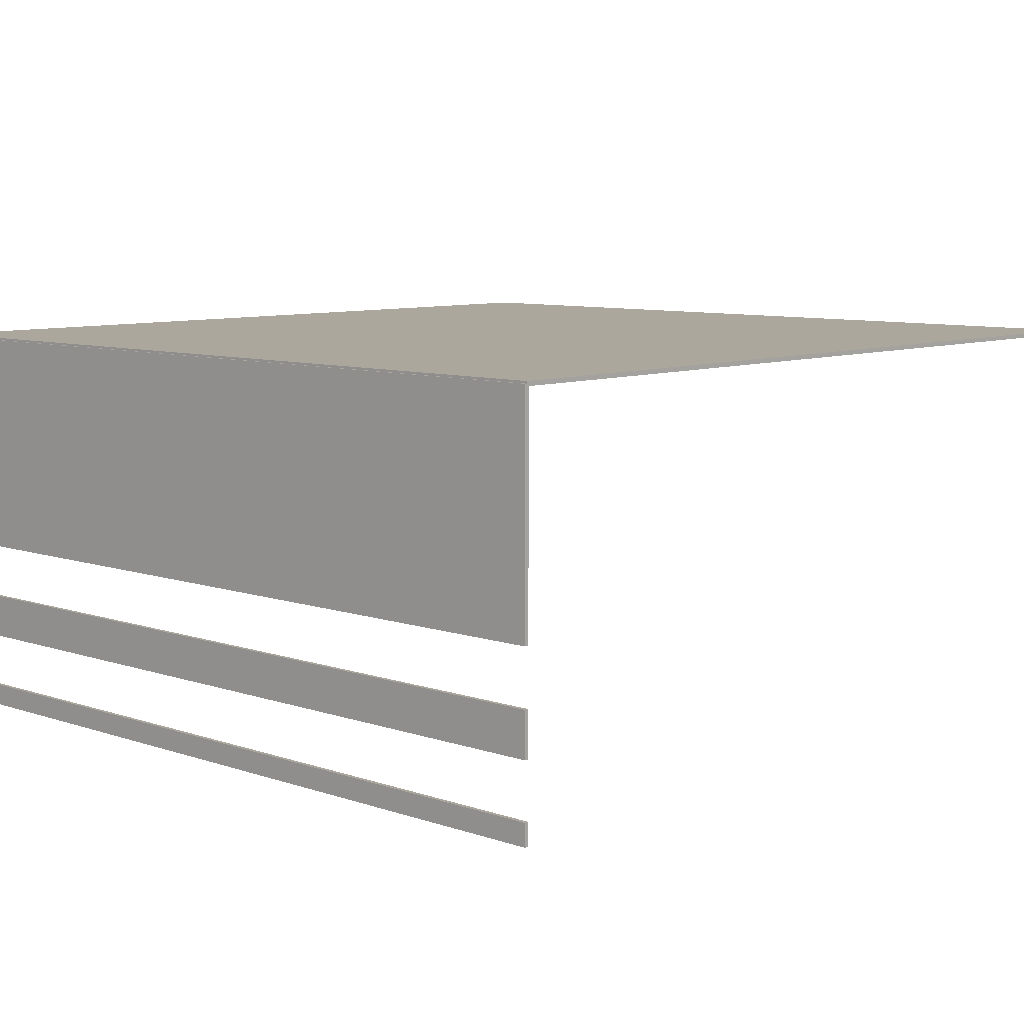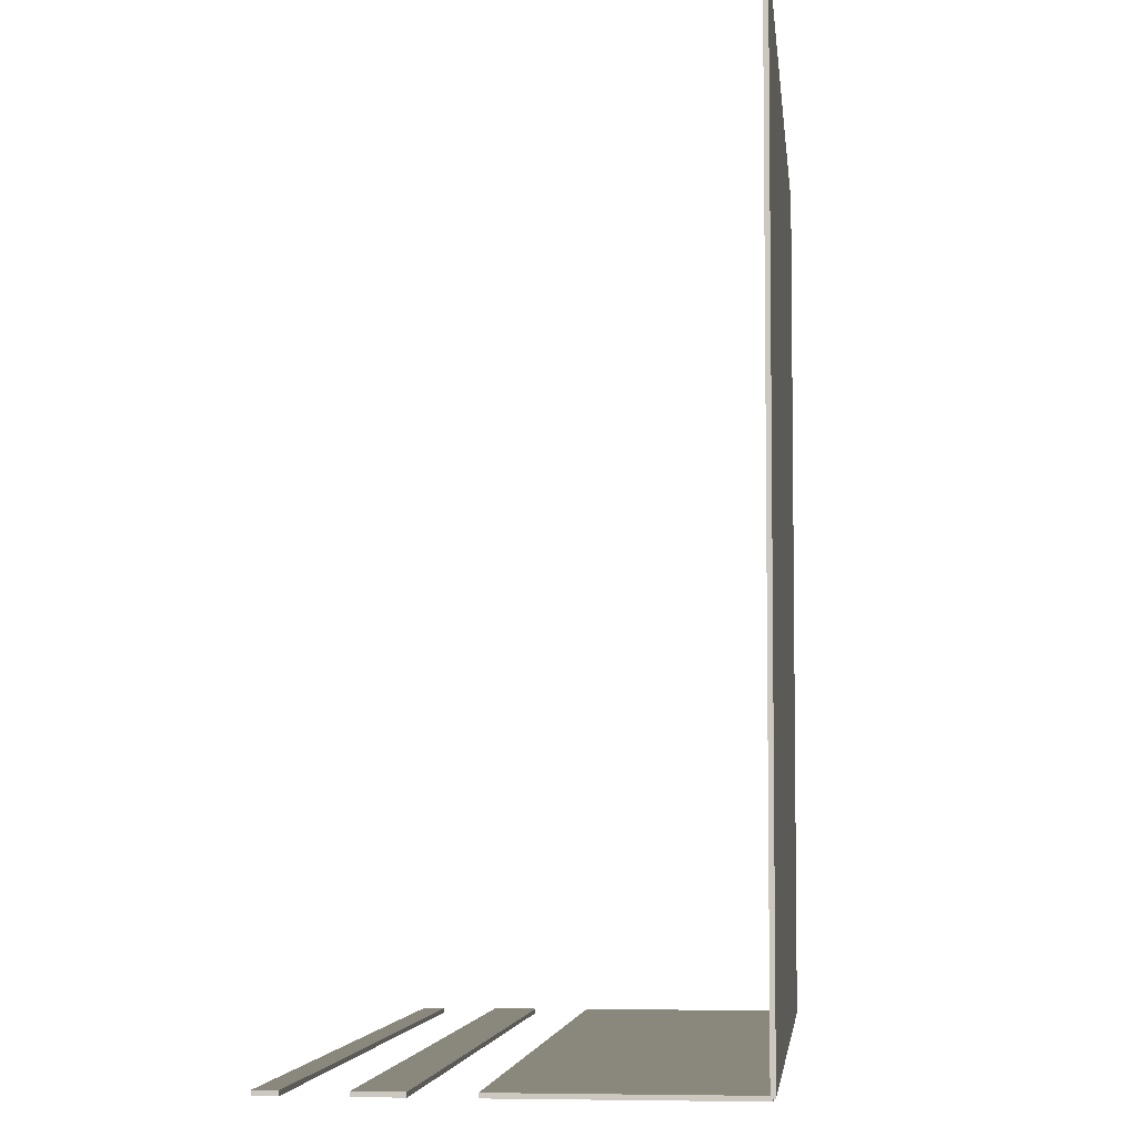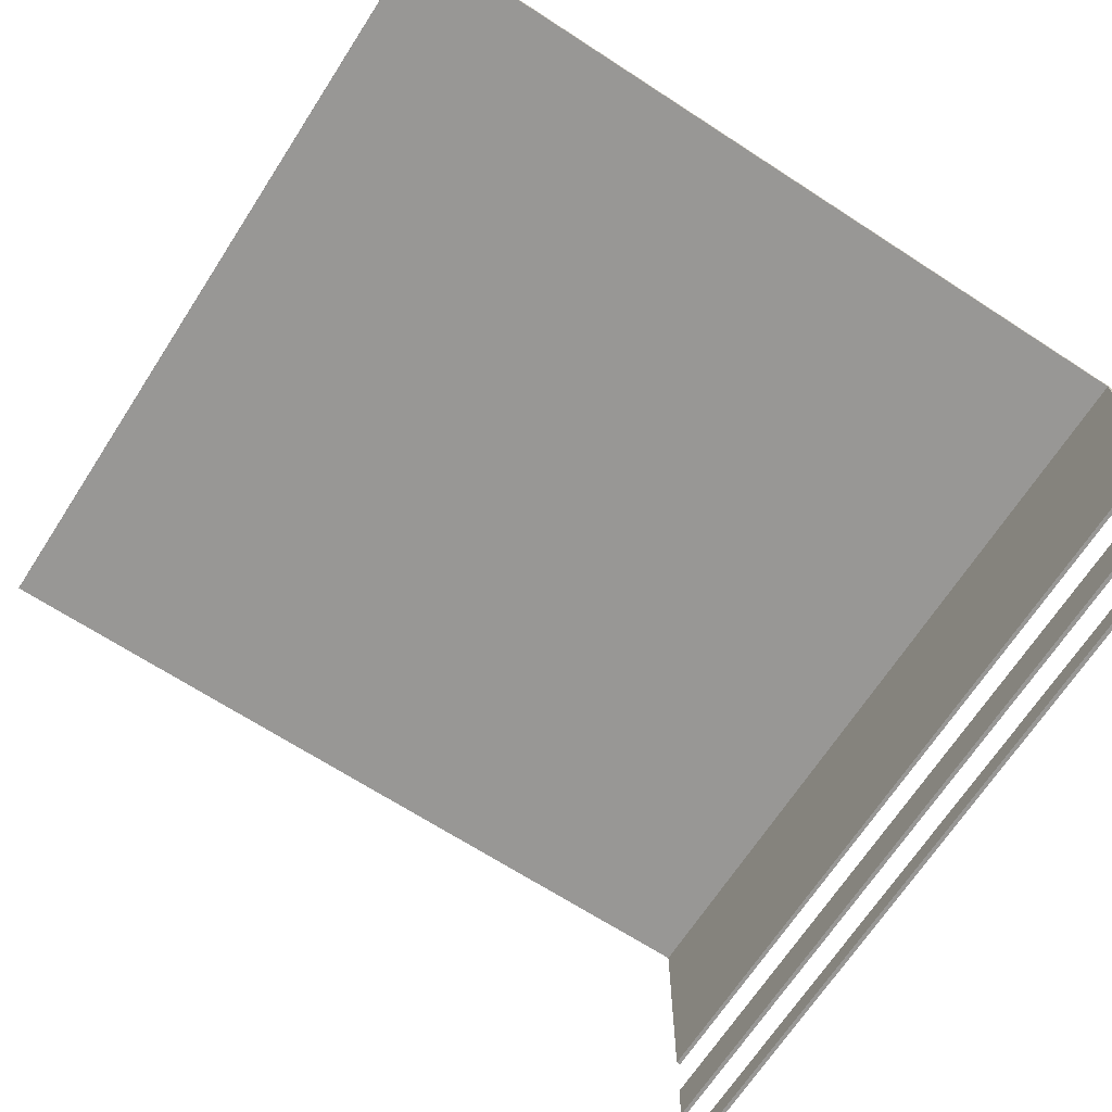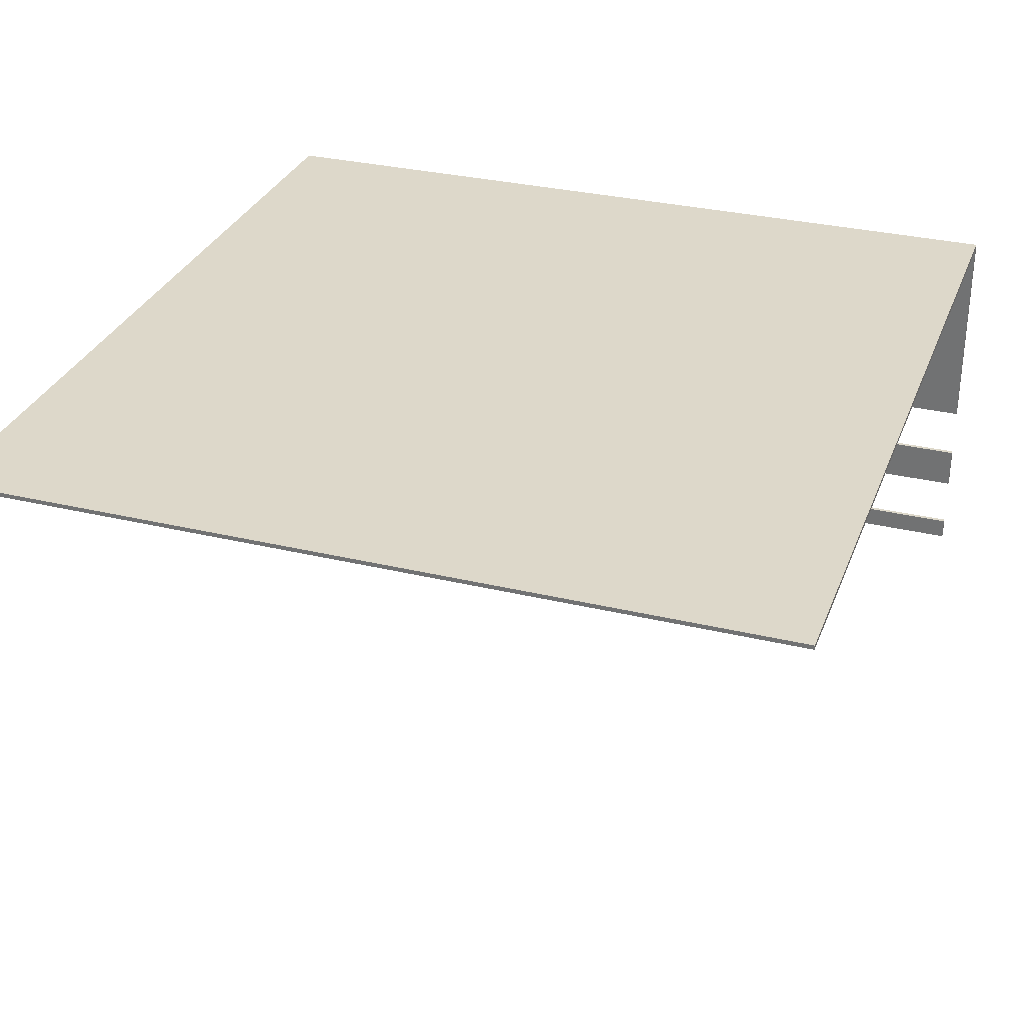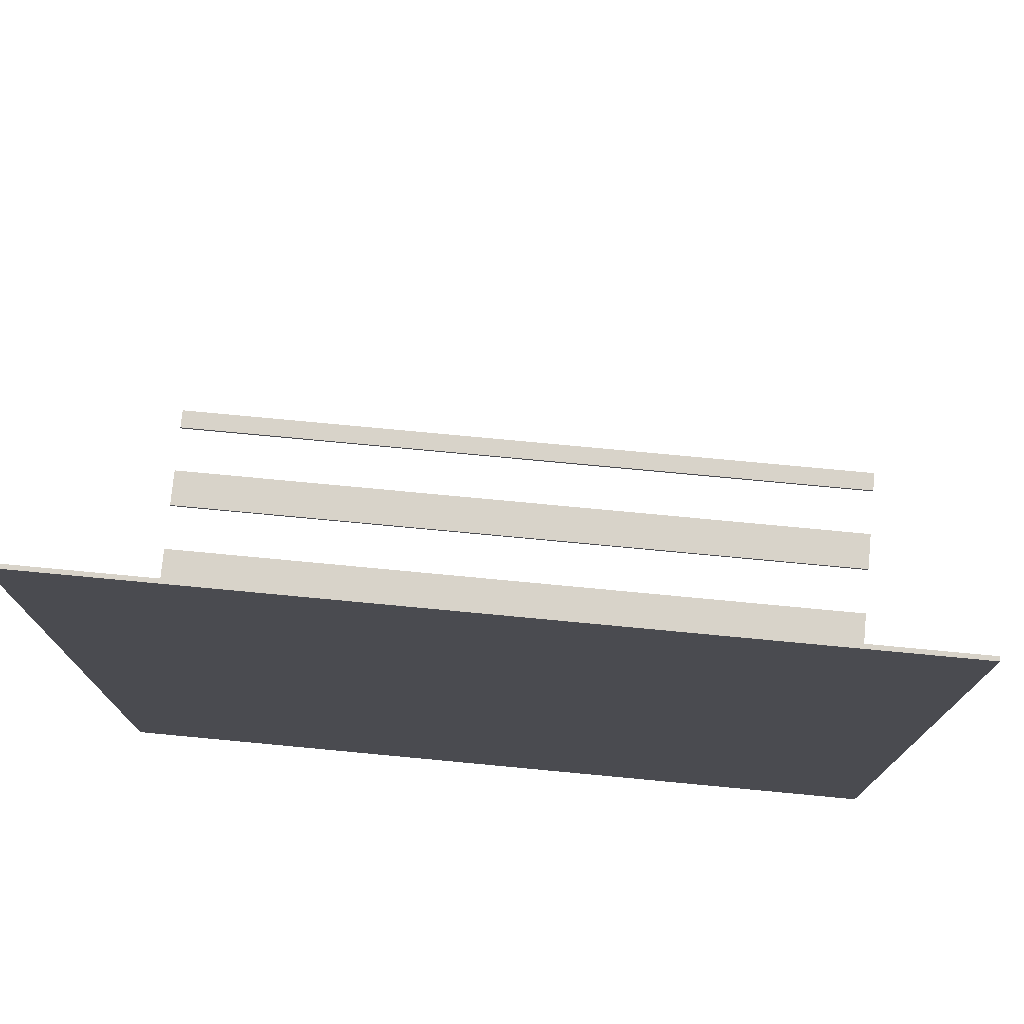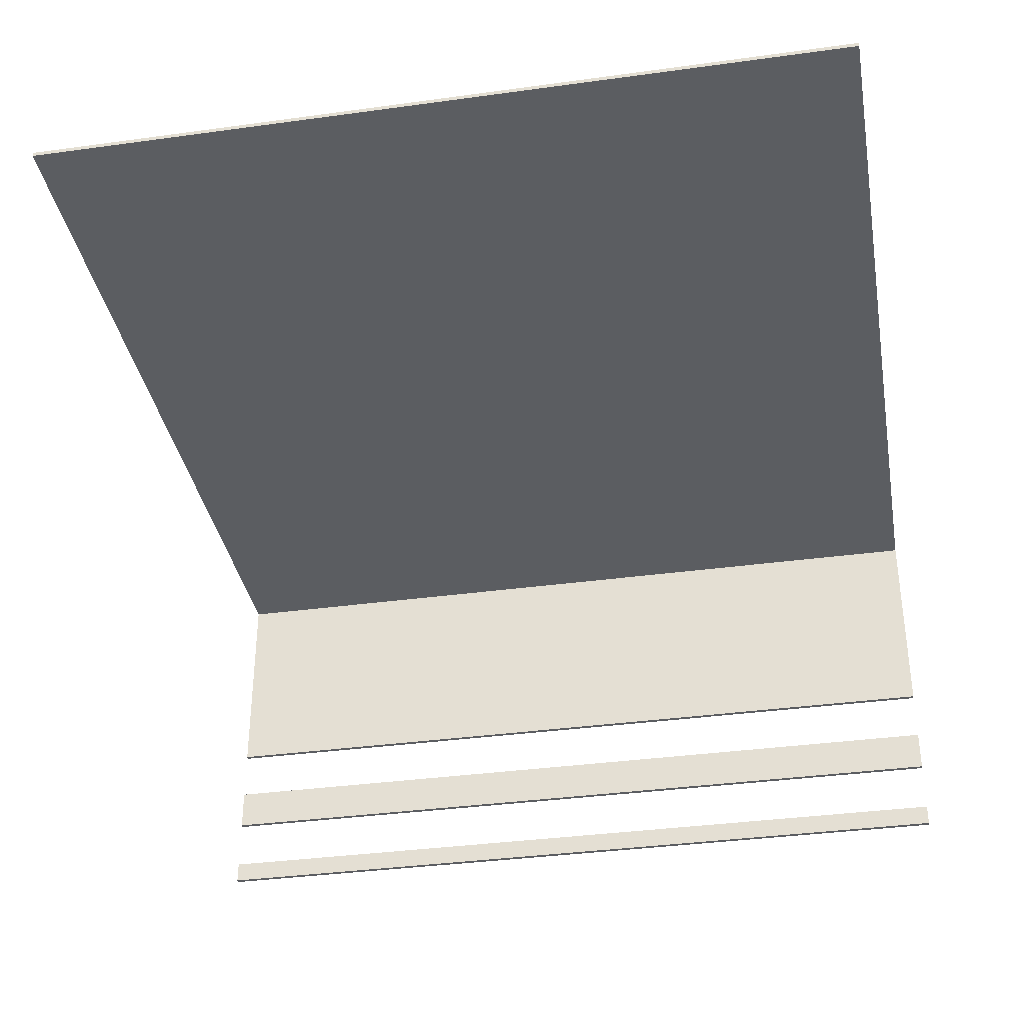
<metadata>
{"format":"obj","ext":"obj","renderer":"f3d","projection":"perspective","resolution":1024,"background":"white","views":[{"elev":8.4,"azim":-137.0,"up":"+Y"},{"elev":-5.1,"azim":95.9,"up":"+Z"},{"elev":-68.2,"azim":57.0,"up":"+Y"},{"elev":31.0,"azim":19.0,"up":"+Y"},{"elev":75.8,"azim":-174.6,"up":"+Z"},{"elev":-36.0,"azim":10.2,"up":"+Y"}]}
</metadata>
<code>
v -3.875 -2.525 0.02
v -3.875 -2.525 -0.02
v -3.875 -2.925 -0.02
v 3.875 -2.925 -0.02
v 3.875 -2.925 0.02
v 3.875 -2.525 0.02
v -3.875 -2.925 0.02
v 3.875 -2.525 -0.02
v -3.875 -0 0.02
v -3.875 0 -0.02
v -3.875 -2.025 -0.02
v 3.875 -0 0.02
v -3.875 -2.025 0.02
v 3.875 0 -0.02
v 3.875 -2.025 -0.02
v 3.875 -2.025 0.02
v -3.875 -3.425 0.02
v -3.875 -3.425 -0.02
v -3.875 -3.625 -0.02
v -3.875 -3.625 0.02
v 3.875 -3.625 -0.02
v 3.875 -3.425 0.02
v 3.875 -3.425 -0.02
v 3.875 -3.625 0.02
v -3.875 0.02 0
v -3.875 -0.02 -0
v -3.875 0.02 8
v -3.875 -0.02 8
v 3.875 0.02 0
v 3.875 -0.02 -0
v 3.875 0.02 8
v 3.875 -0.02 8
f 28 27 25
f 26 30 32
f 25 27 31
f 32 30 29
f 25 29 30
f 32 31 27
f 26 28 25
f 28 26 32
f 29 25 31
f 31 32 29
f 26 25 30
f 28 32 27
f 1 2 3
f 3 4 5
f 6 1 7
f 2 8 4
f 8 6 5
f 1 6 8
f 9 10 11
f 12 9 13
f 14 10 9
f 10 14 15
f 14 12 16
f 11 15 16
f 17 18 19
f 20 19 21
f 22 17 20
f 17 22 23
f 18 23 21
f 23 22 24
f 7 1 3
f 7 3 5
f 5 6 7
f 3 2 4
f 4 8 5
f 2 1 8
f 13 9 11
f 16 12 13
f 12 14 9
f 11 10 15
f 15 14 16
f 13 11 16
f 20 17 19
f 24 20 21
f 24 22 20
f 18 17 23
f 19 18 21
f 21 23 24

</code>
